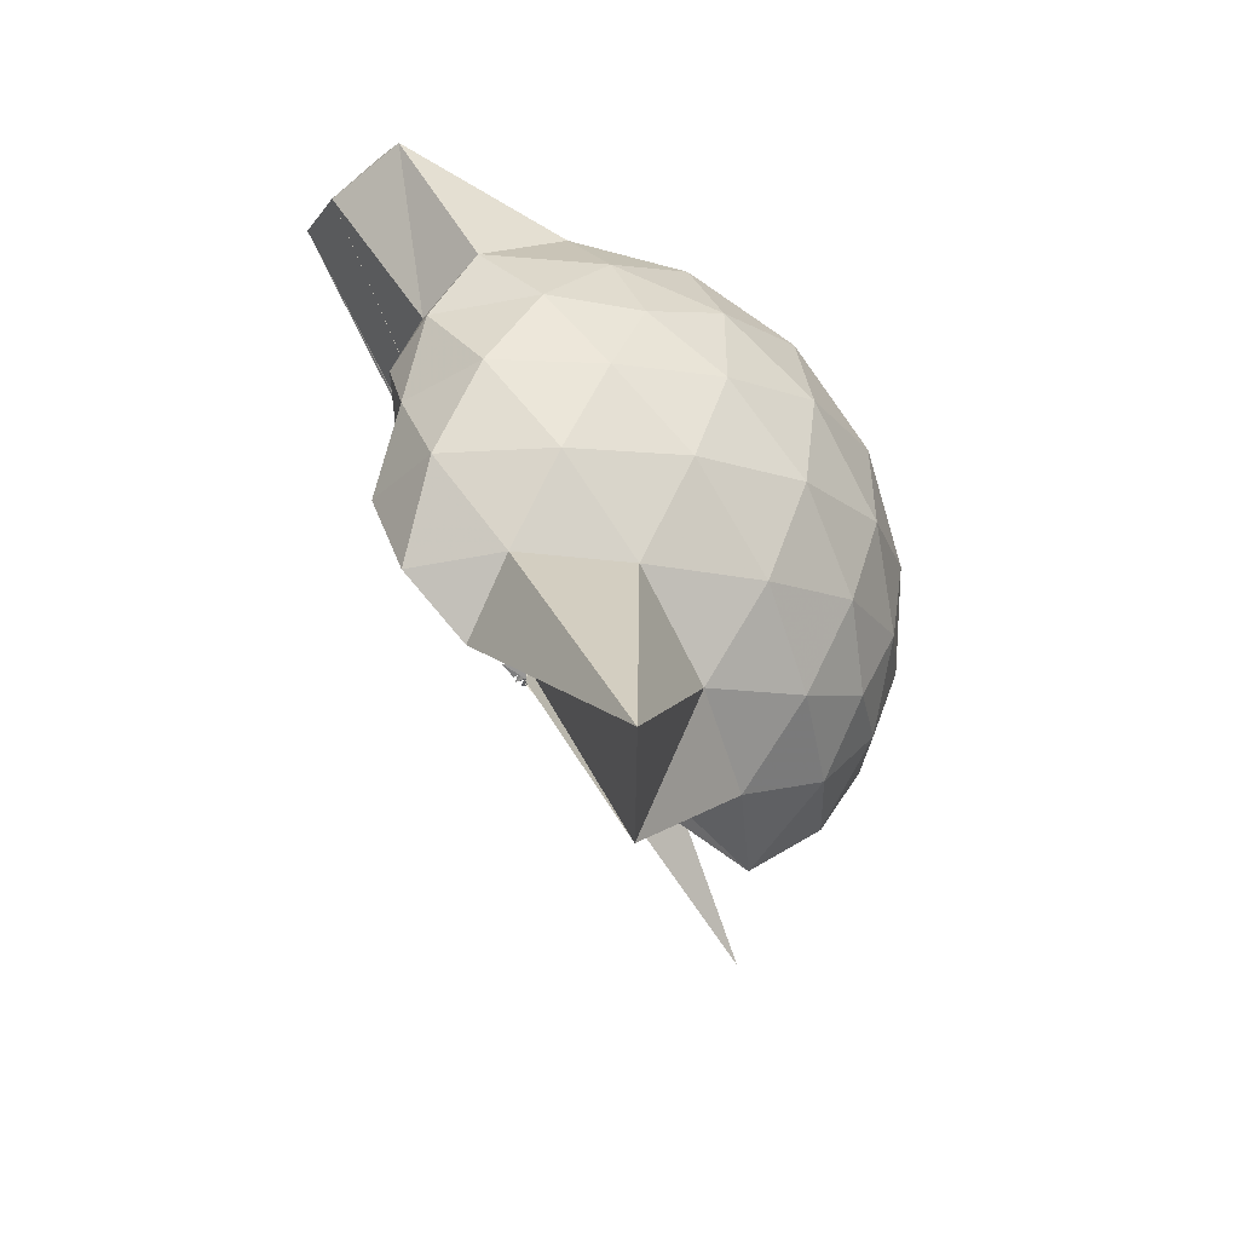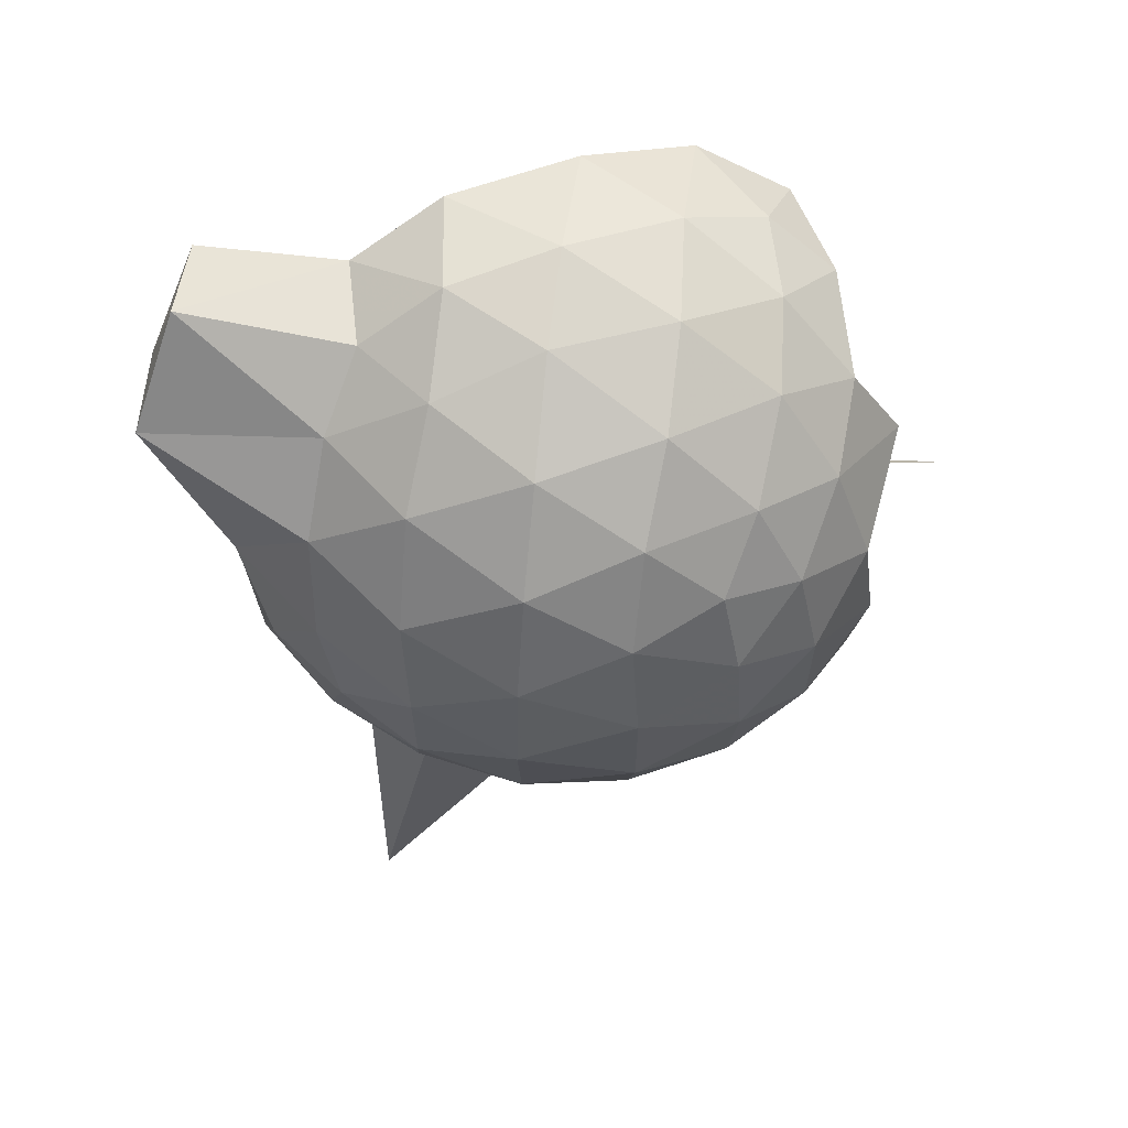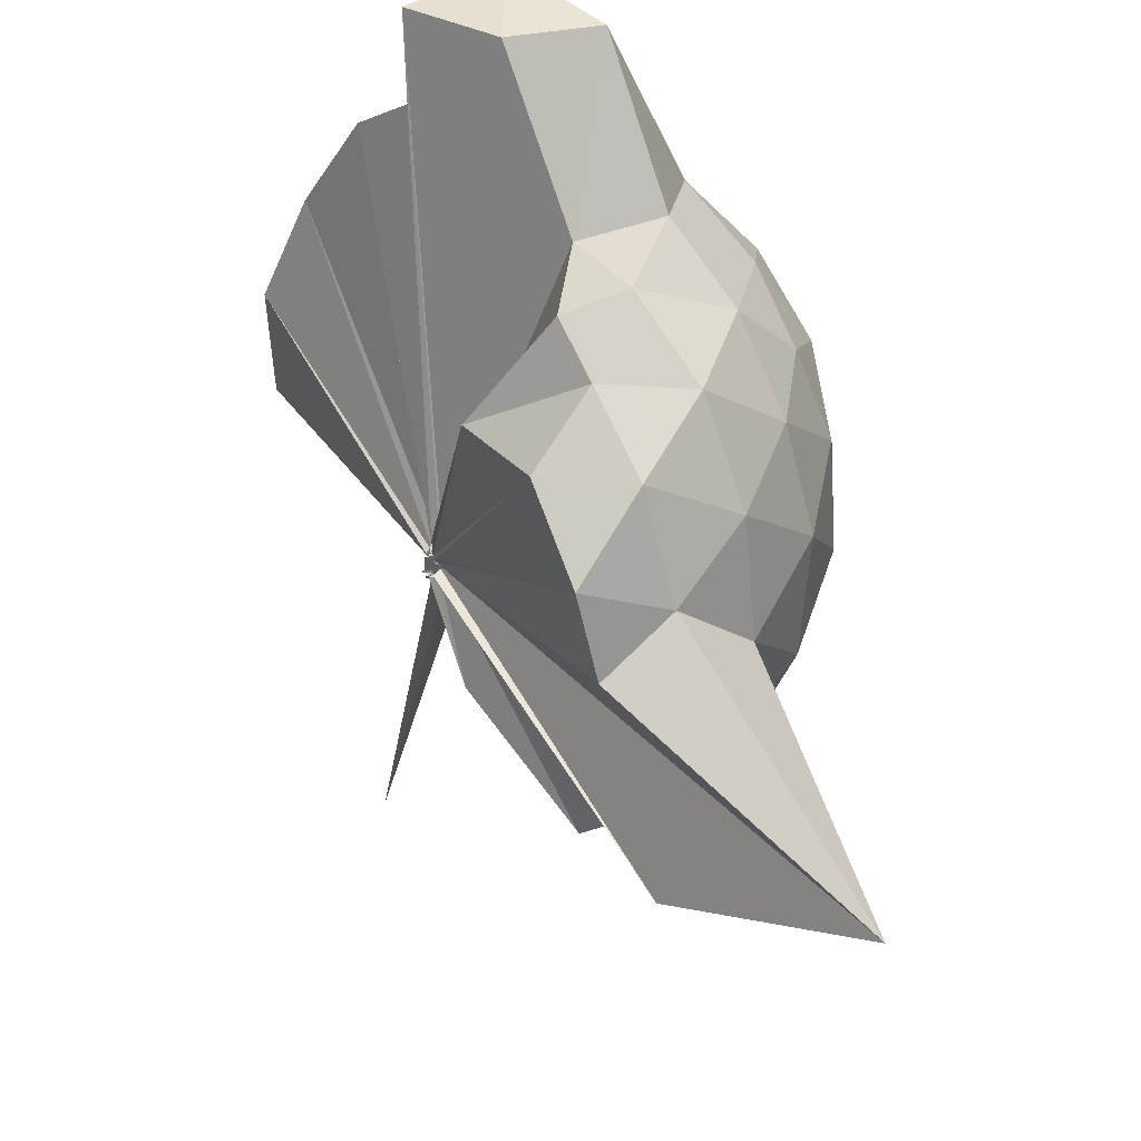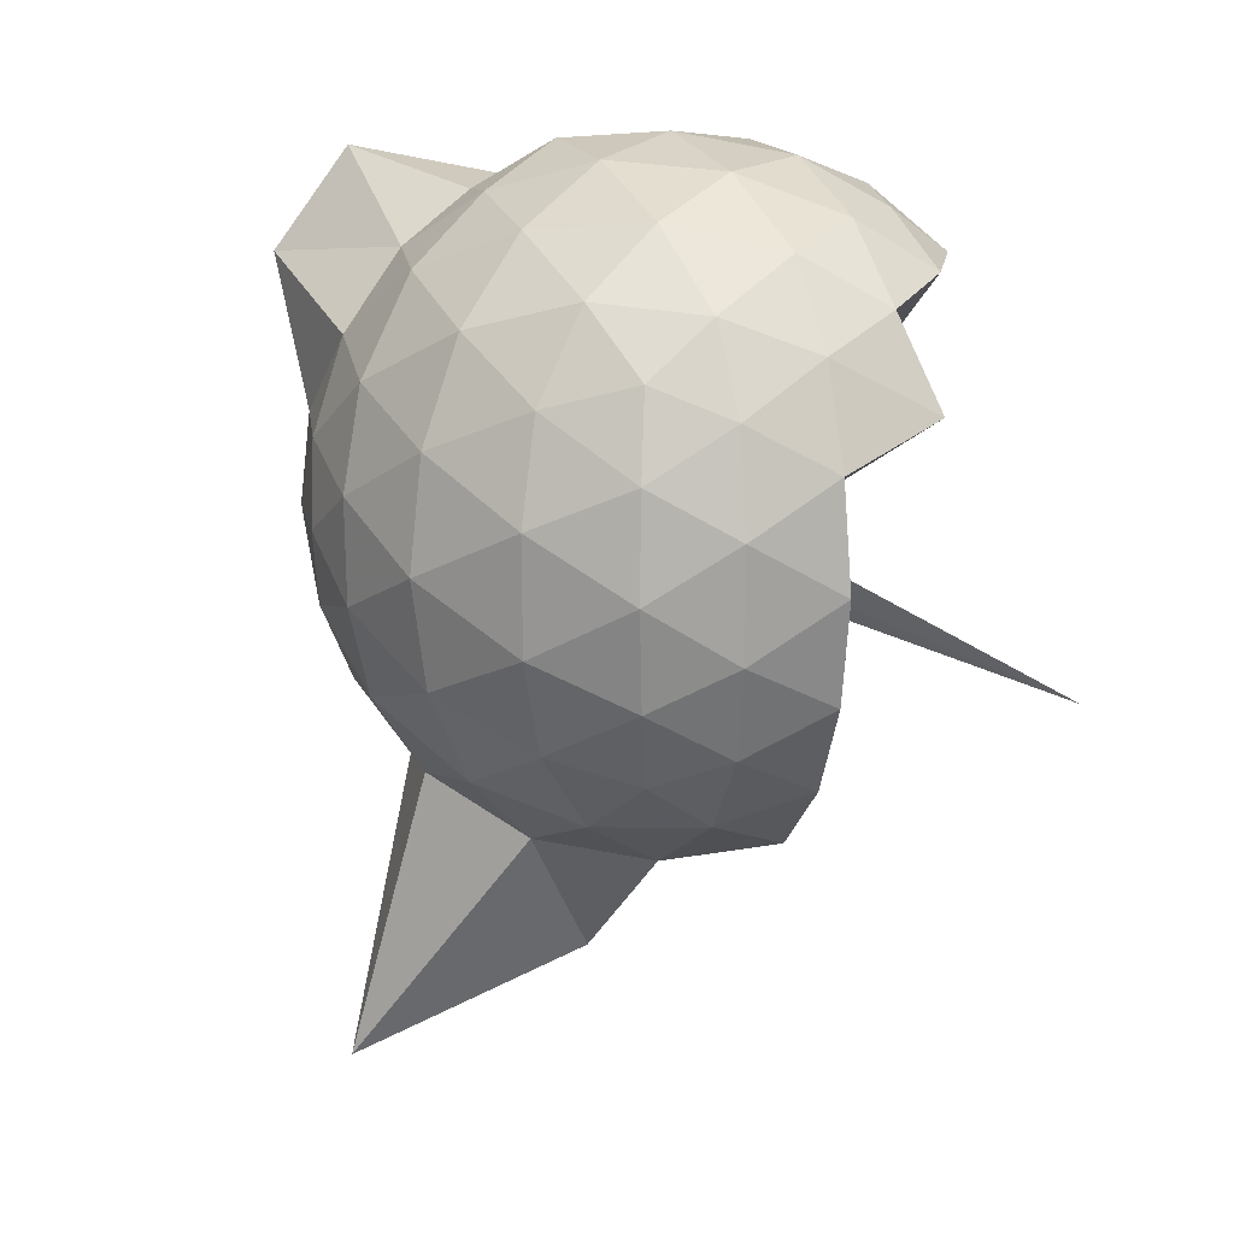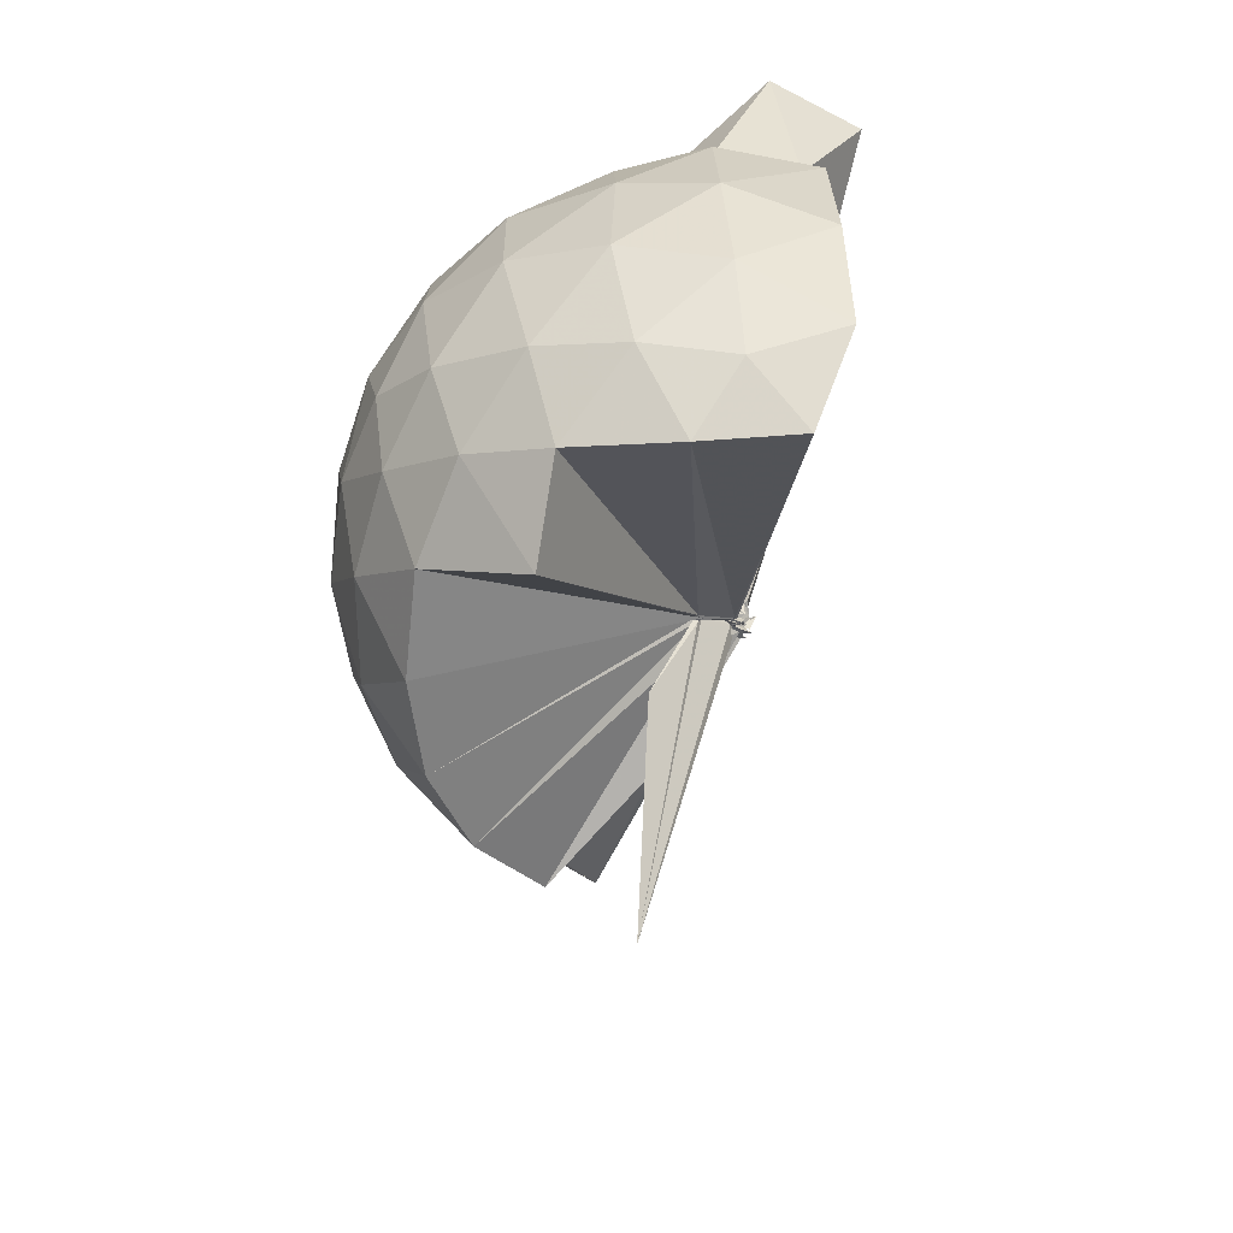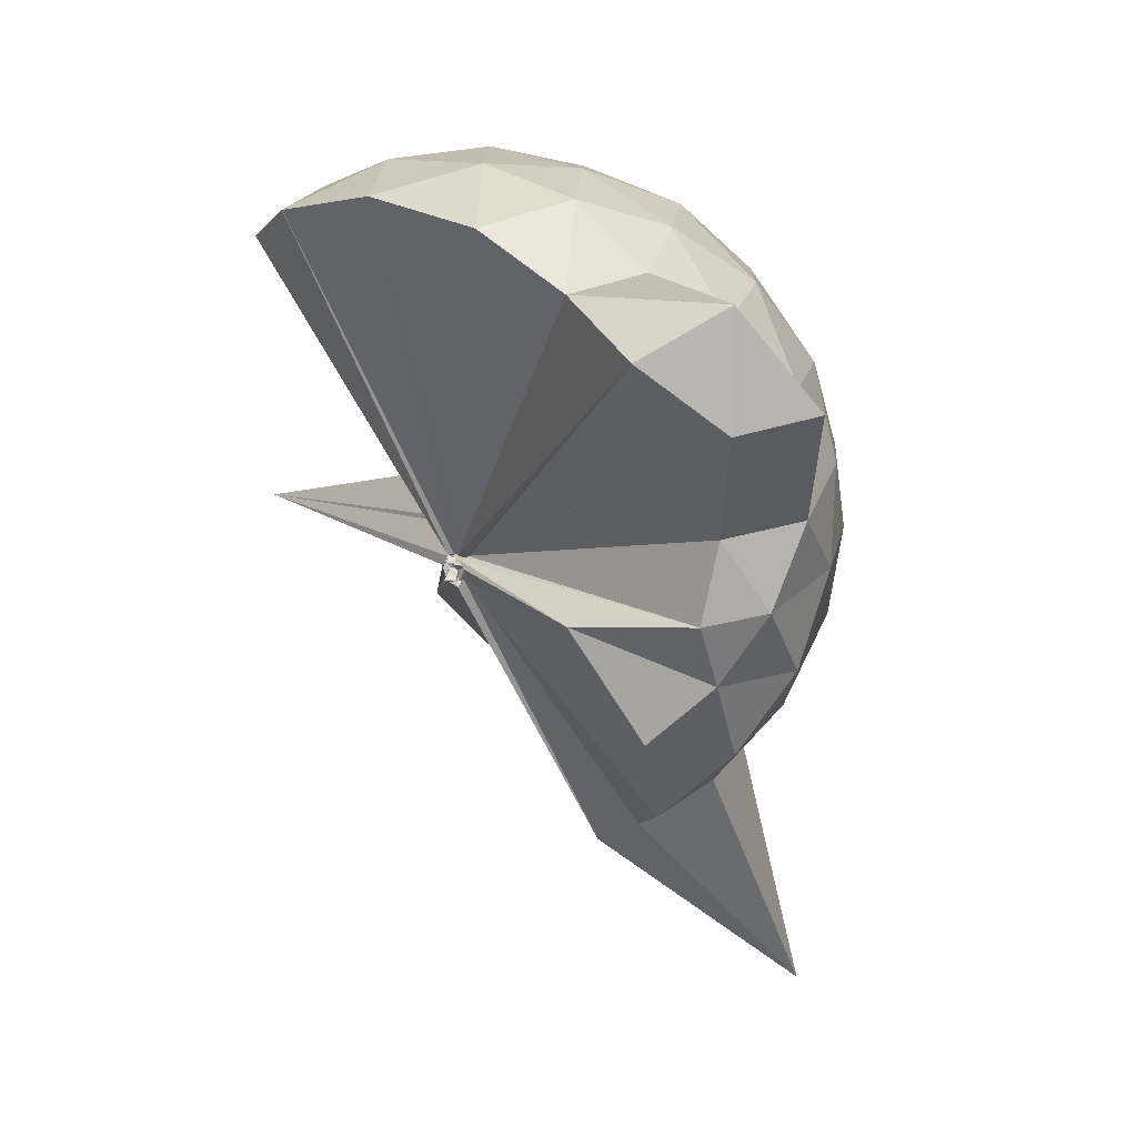
<metadata>
{"format":"obj","ext":"obj","renderer":"f3d","projection":"perspective","resolution":1024,"background":"white","views":[{"elev":-50.6,"azim":43.3,"up":"+Y"},{"elev":63.5,"azim":97.4,"up":"+Y"},{"elev":63.8,"azim":-7.7,"up":"+Z"},{"elev":17.4,"azim":131.5,"up":"+Y"},{"elev":31.0,"azim":-155.0,"up":"+Y"},{"elev":27.3,"azim":-22.9,"up":"+Y"}]}
</metadata>
<code>
v -0.04976 -0.417 0.8616
v -0.009507 -0.3782 0.6865
v 0.8824 -0.2631 1.369
v 0.8151 -0.03705 1.428
v 0.6777 0.2081 1.451
v 0.4848 0.4161 1.426
v 0.2869 0.5519 1.364
v 0.0388 0.5518 1.426
v -0.0501 -0.4058 0.859
v -0.03303 -0.4174 0.8558
v -0.05701 -0.427 0.8475
v -0.03164 -0.4404 0.8449
v -0.05185 -0.4515 0.8428
v -0.07087 -0.4483 0.8398
v -0.03917 -0.4749 0.8722
v -0.03142 -0.4809 0.8584
v -0.07241 -0.4737 0.9161
v -0.04294 -0.4533 0.8408
v 0.2838 -1.076 1.363
v 0.4813 -0.944 1.425
v 0.6762 -0.7352 1.451
v 0.8145 -0.4897 1.425
v 0.9619 -0.1193 1.158
v 0.8678 0.1518 1.186
v 0.6816 0.4083 1.187
v 0.4474 0.5829 1.156
v 0.1775 0.692 1.156
v -0.108 0.668 1.2
v -0.02584 -0.4126 0.8462
v -0.04876 -0.4306 0.838
v -0.03307 -0.441 0.8336
v -0.07206 -0.4373 0.8373
v -0.0539 -0.4639 0.8422
v -0.03844 -0.4585 0.8366
v -0.08855 -0.4812 0.8489
v -0.05332 -0.4897 0.8413
v -0.05329 -0.4825 0.8376
v -0.04374 -0.4545 0.8376
v 0.8224 -1.77 1.348
v 0.6787 -0.9369 1.181
v 0.8661 -0.679 1.183
v 0.9611 -0.4084 1.157
v 0.9656 0.04144 0.8736
v 0.8284 0.3166 0.8728
v 0.6084 0.5336 0.8725
v 0.3129 0.6736 0.8793
v 0.03848 0.7204 0.8795
v -0.2743 0.6706 0.8717
v -0.04611 -0.4231 0.8189
v -0.02626 -0.4299 0.8153
v -0.07142 -0.4358 0.8167
v -0.05505 -0.4503 0.8195
v -0.02714 -0.464 0.8221
v -0.04762 -0.4561 0.8198
v -0.05474 -0.4919 0.8464
v -0.05346 -0.4841 0.8367
v -0.0561 -0.4935 0.8411
v 0.3748 -1.449 0.8762
v 0.6008 -1.068 0.8703
v 0.8222 -0.8468 0.8724
v 0.9639 -0.5706 0.872
v 1.013 -0.265 0.8729
v 0.8637 0.1686 0.5916
v 0.6954 0.4031 0.5879
v 0.4597 0.5659 0.5632
v 0.179 0.6582 0.5653
v -0.1218 0.6671 0.59
v -0.4226 0.5647 0.588
v -0.06236 -0.4232 0.8123
v -0.04221 -0.4442 0.8189
v -0.04701 -0.44 0.8214
v -0.02191 -0.4592 0.8253
v -0.04234 -0.4588 0.8124
v -0.07332 -0.4884 0.8244
v -0.08176 -0.4897 0.833
v -0.06818 -0.4893 0.8329
v -0.04302 -0.4491 0.811
v 0.4476 -1.094 0.5627
v 0.6936 -0.9322 0.5875
v 0.8637 -0.6988 0.5872
v 0.9473 -0.4245 0.5605
v 0.9485 -0.1068 0.5611
v 0.7182 0.2373 0.3785
v 0.5301 0.3781 0.321
v 0.261 0.4975 0.2967
v 0.003935 0.55 0.3187
v -0.2405 0.5415 0.3787
v -0.4281 0.4091 0.3284
v -0.02982 -0.4318 0.8161
v -0.04835 -0.4407 0.8173
v -0.06687 -0.4376 0.8087
v -0.0384 -0.4277 0.7931
v -0.07923 -0.4593 0.8142
v -0.03943 -0.4887 0.8194
v -0.05646 -0.4773 0.8207
v -0.005759 -0.6851 0.551
v 0.2466 -1.036 0.3072
v 0.5236 -0.9124 0.32
v 0.7132 -0.7694 0.3755
v 0.7929 -0.5466 0.3193
v 0.8278 -0.2671 0.2966
v 0.7949 0.01445 0.3214
v 0.7275 -0.2593 1.581
v 0.5918 -0.04547 1.688
v 0.4973 0.3525 1.916
v 0.2946 0.63 1.825
v 0.0292 0.5296 1.838
v -0.02905 -0.4179 0.8609
v -0.04878 -0.4336 0.8551
v -0.0673 -0.4332 0.8534
v -0.04824 -0.4586 0.8474
v -0.06032 -0.48 0.8705
v -0.07752 -0.4827 0.8647
v -0.04603 -0.4674 0.8841
v 0.249 -0.9312 1.555
v 0.4307 -0.7256 1.648
v 0.6028 -0.503 1.655
v 0.4721 -0.2627 1.739
v 0.3598 -0.0692 1.659
v 0.2474 0.3423 1.924
v -0.02193 -0.4124 0.8682
v -0.03817 -0.4232 0.8639
v -0.03705 -0.4222 0.908
v -0.06052 -0.4663 0.9009
v -0.05099 -0.4633 0.8955
v 0.1819 -0.655 1.617
v 0.3493 -0.476 1.692
v 0.2937 -0.2878 1.696
v -0.02247 -0.4119 0.8621
v -0.0335 -0.4198 0.8649
v -0.05061 -0.4267 0.9083
v 0.05008 -0.381 1.403
v 0.597 0.1533 0.1867
v 0.354 0.2812 0.1232
v 0.1013 0.3599 0.1104
v -0.1926 0.4036 0.1864
v -0.05978 -0.4201 0.8038
v -0.03718 -0.4379 0.814
v -0.02579 -0.413 0.7778
v -0.04831 -0.4401 0.8024
v -0.05479 -0.4674 0.8137
v -0.06829 -0.4661 0.8166
v -0.002055 -0.4445 0.6513
v 0.3501 -0.8174 0.1224
v 0.5966 -0.6851 0.1846
v 0.6503 -0.4202 0.1228
v 0.6515 -0.1143 0.1226
v 0.4209 0.0208 0.01552
v 0.08464 0.1117 -0.03226
v -0.005376 -0.3636 0.6901
v -0.005873 -0.3788 0.6924
v -0.005041 -0.3821 0.7129
v -0.2642 -0.6633 -0.2423
v 0.0008742 -0.3921 0.7305
v -0.008964 -0.3782 0.6919
v 0.4156 -0.5574 0.0132
v 0.4362 -0.2677 -0.02512
v -0.02157 -0.3641 0.6845
v 0.01001 -0.3717 0.6869
v -0.009459 -0.3765 0.6768
v -0.02698 -0.3869 0.3406
v 0.003108 -0.3709 0.6831
f 3 23 4
f 4 23 24
f 4 24 5
f 5 24 25
f 5 25 6
f 6 25 26
f 6 26 7
f 7 26 27
f 7 27 8
f 8 27 28
f 8 28 9
f 9 28 29
f 9 29 10
f 10 29 30
f 10 30 11
f 11 30 31
f 11 31 12
f 12 31 32
f 12 32 13
f 13 32 33
f 13 33 14
f 14 33 34
f 14 34 15
f 15 34 35
f 15 35 16
f 16 35 36
f 16 36 17
f 17 36 37
f 17 37 18
f 18 37 38
f 18 38 19
f 19 38 39
f 19 39 20
f 20 39 40
f 20 40 21
f 21 40 41
f 21 41 22
f 22 41 42
f 22 42 3
f 3 42 23
f 23 43 24
f 24 43 44
f 24 44 25
f 25 44 45
f 25 45 26
f 26 45 46
f 26 46 27
f 27 46 47
f 27 47 28
f 28 47 48
f 28 48 29
f 29 48 49
f 29 49 30
f 30 49 50
f 30 50 31
f 31 50 51
f 31 51 32
f 32 51 52
f 32 52 33
f 33 52 53
f 33 53 34
f 34 53 54
f 34 54 35
f 35 54 55
f 35 55 36
f 36 55 56
f 36 56 37
f 37 56 57
f 37 57 38
f 38 57 58
f 38 58 39
f 39 58 59
f 39 59 40
f 40 59 60
f 40 60 41
f 41 60 61
f 41 61 42
f 42 61 62
f 42 62 23
f 23 62 43
f 43 63 44
f 44 63 64
f 44 64 45
f 45 64 65
f 45 65 46
f 46 65 66
f 46 66 47
f 47 66 67
f 47 67 48
f 48 67 68
f 48 68 49
f 49 68 69
f 49 69 50
f 50 69 70
f 50 70 51
f 51 70 71
f 51 71 52
f 52 71 72
f 52 72 53
f 53 72 73
f 53 73 54
f 54 73 74
f 54 74 55
f 55 74 75
f 55 75 56
f 56 75 76
f 56 76 57
f 57 76 77
f 57 77 58
f 58 77 78
f 58 78 59
f 59 78 79
f 59 79 60
f 60 79 80
f 60 80 61
f 61 80 81
f 61 81 62
f 62 81 82
f 62 82 43
f 43 82 63
f 63 83 64
f 64 83 84
f 64 84 65
f 65 84 85
f 65 85 66
f 66 85 86
f 66 86 67
f 67 86 87
f 67 87 68
f 68 87 88
f 68 88 69
f 69 88 89
f 69 89 70
f 70 89 90
f 70 90 71
f 71 90 91
f 71 91 72
f 72 91 92
f 72 92 73
f 73 92 93
f 73 93 74
f 74 93 94
f 74 94 75
f 75 94 95
f 75 95 76
f 76 95 96
f 76 96 77
f 77 96 97
f 77 97 78
f 78 97 98
f 78 98 79
f 79 98 99
f 79 99 80
f 80 99 100
f 80 100 81
f 81 100 101
f 81 101 82
f 82 101 102
f 82 102 63
f 63 102 83
f 103 104 118
f 104 119 118
f 104 105 119
f 105 120 119
f 105 106 120
f 106 107 120
f 107 121 120
f 107 108 121
f 108 122 121
f 108 109 122
f 109 110 122
f 110 123 122
f 110 111 123
f 111 124 123
f 111 112 124
f 112 113 124
f 113 125 124
f 113 114 125
f 114 126 125
f 114 115 126
f 115 116 126
f 116 127 126
f 116 117 127
f 117 118 127
f 117 103 118
f 118 119 128
f 119 129 128
f 119 120 129
f 120 121 129
f 121 130 129
f 121 122 130
f 122 123 130
f 123 131 130
f 123 124 131
f 124 125 131
f 125 132 131
f 125 126 132
f 126 127 132
f 127 128 132
f 127 118 128
f 133 148 134
f 134 148 149
f 134 149 135
f 135 149 150
f 135 150 136
f 136 150 137
f 137 150 151
f 137 151 138
f 138 151 152
f 138 152 139
f 139 152 140
f 140 152 153
f 140 153 141
f 141 153 154
f 141 154 142
f 142 154 143
f 143 154 155
f 143 155 144
f 144 155 156
f 144 156 145
f 145 156 146
f 146 156 157
f 146 157 147
f 147 157 148
f 147 148 133
f 148 158 149
f 149 158 159
f 149 159 150
f 150 159 151
f 151 159 160
f 151 160 152
f 152 160 153
f 153 160 161
f 153 161 154
f 154 161 155
f 155 161 162
f 155 162 156
f 156 162 157
f 157 162 158
f 157 158 148
f 3 4 103
f 103 4 104
f 4 5 104
f 104 5 105
f 5 6 105
f 105 6 106
f 6 7 106
f 7 8 106
f 106 8 107
f 8 9 107
f 107 9 108
f 9 10 108
f 108 10 109
f 10 11 109
f 11 12 109
f 109 12 110
f 12 13 110
f 110 13 111
f 13 14 111
f 111 14 112
f 14 15 112
f 15 16 112
f 112 16 113
f 16 17 113
f 113 17 114
f 17 18 114
f 114 18 115
f 18 19 115
f 19 20 115
f 115 20 116
f 20 21 116
f 116 21 117
f 21 22 117
f 117 22 103
f 22 3 103
f 83 133 84
f 84 133 134
f 84 134 85
f 85 134 135
f 85 135 86
f 86 135 136
f 86 136 87
f 87 136 88
f 88 136 137
f 88 137 89
f 89 137 138
f 89 138 90
f 90 138 139
f 90 139 91
f 91 139 92
f 92 139 140
f 92 140 93
f 93 140 141
f 93 141 94
f 94 141 142
f 94 142 95
f 95 142 96
f 96 142 143
f 96 143 97
f 97 143 144
f 97 144 98
f 98 144 145
f 98 145 99
f 99 145 100
f 100 145 146
f 100 146 101
f 101 146 147
f 101 147 102
f 102 147 133
f 102 133 83
f 128 129 1
f 129 130 1
f 130 131 1
f 131 132 1
f 132 128 1
f 159 158 2
f 160 159 2
f 161 160 2
f 162 161 2
f 158 162 2

</code>
